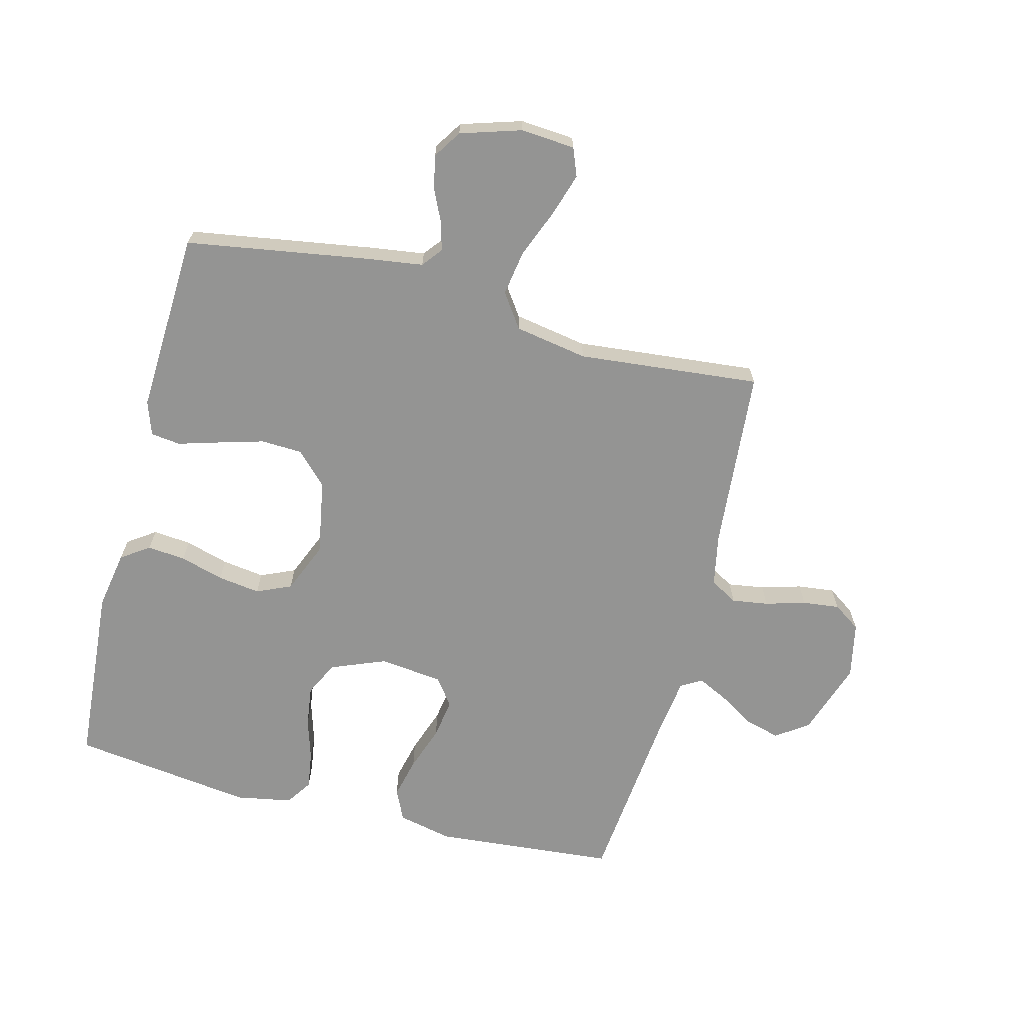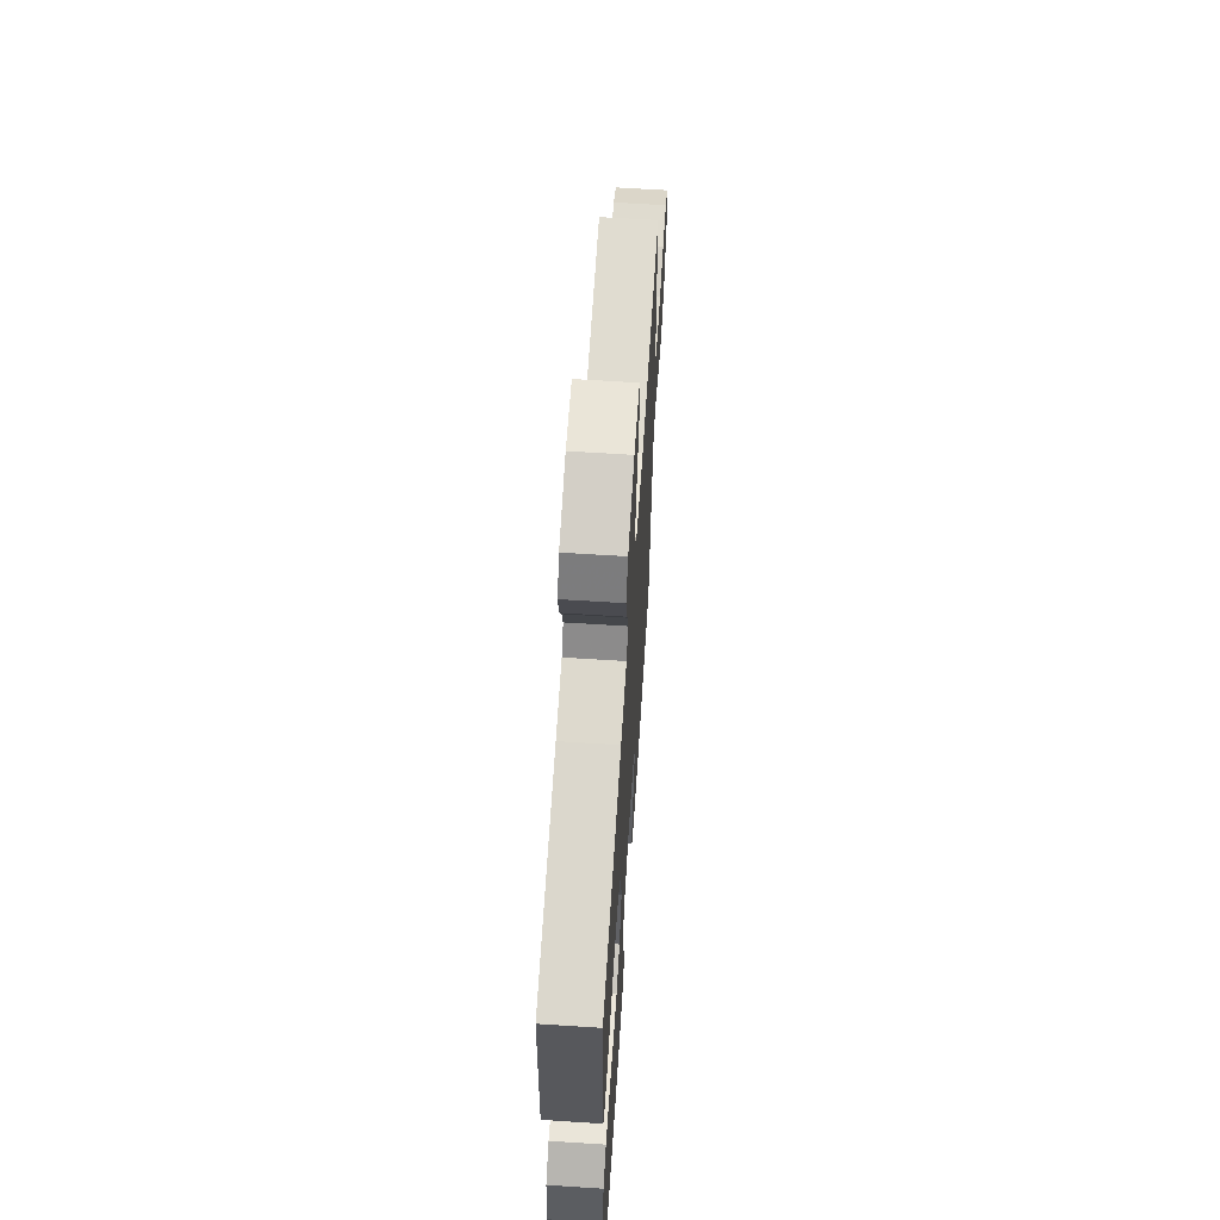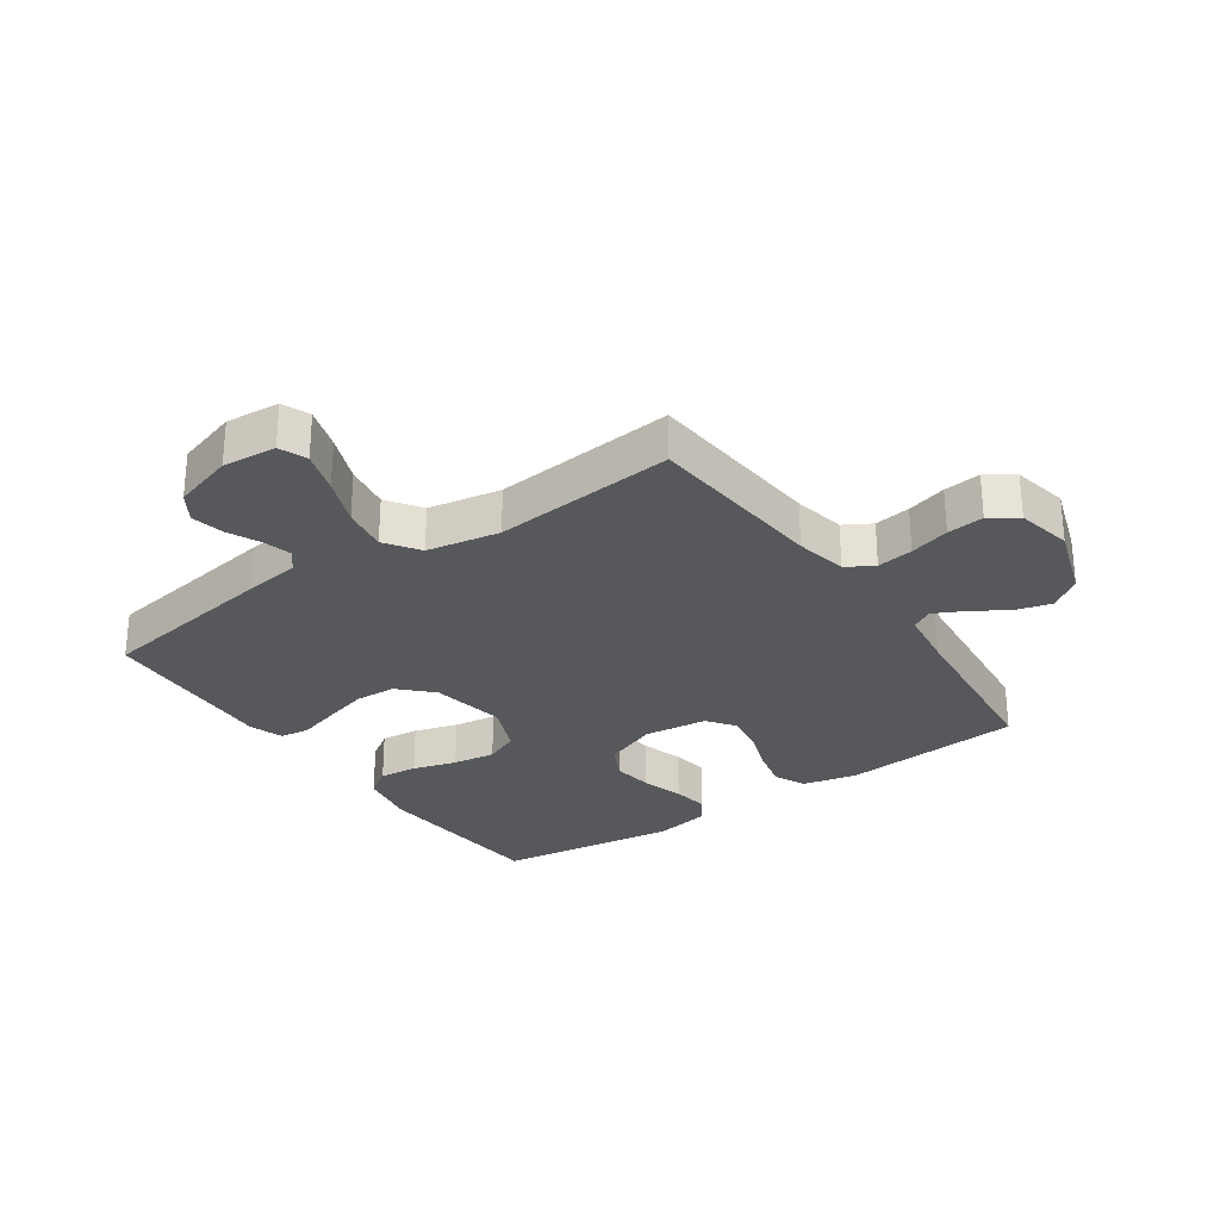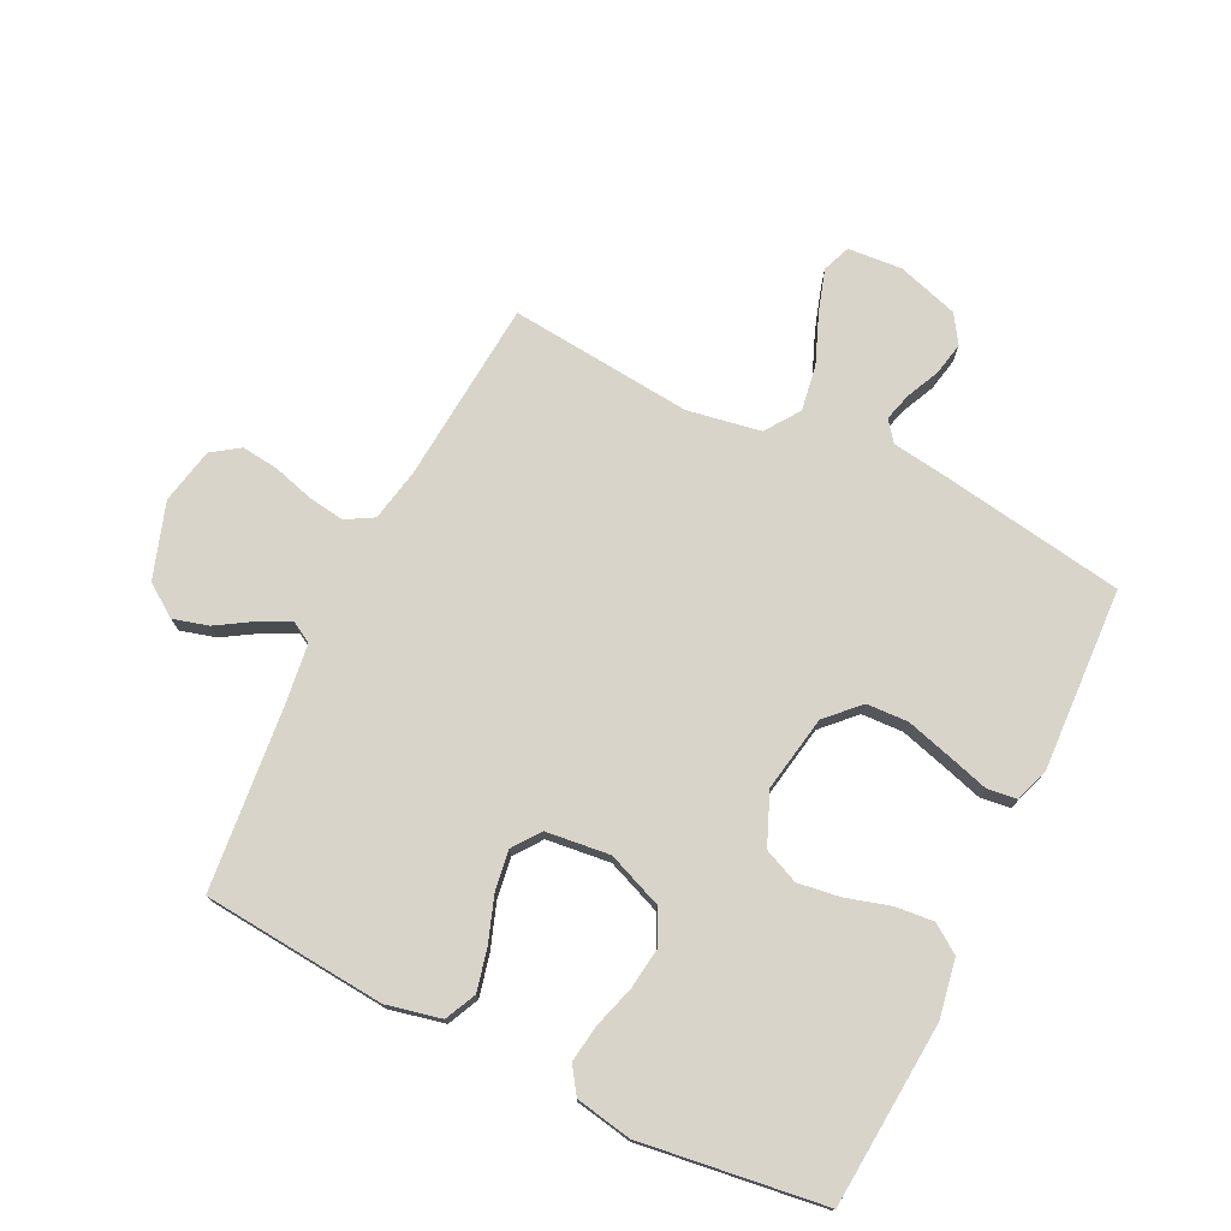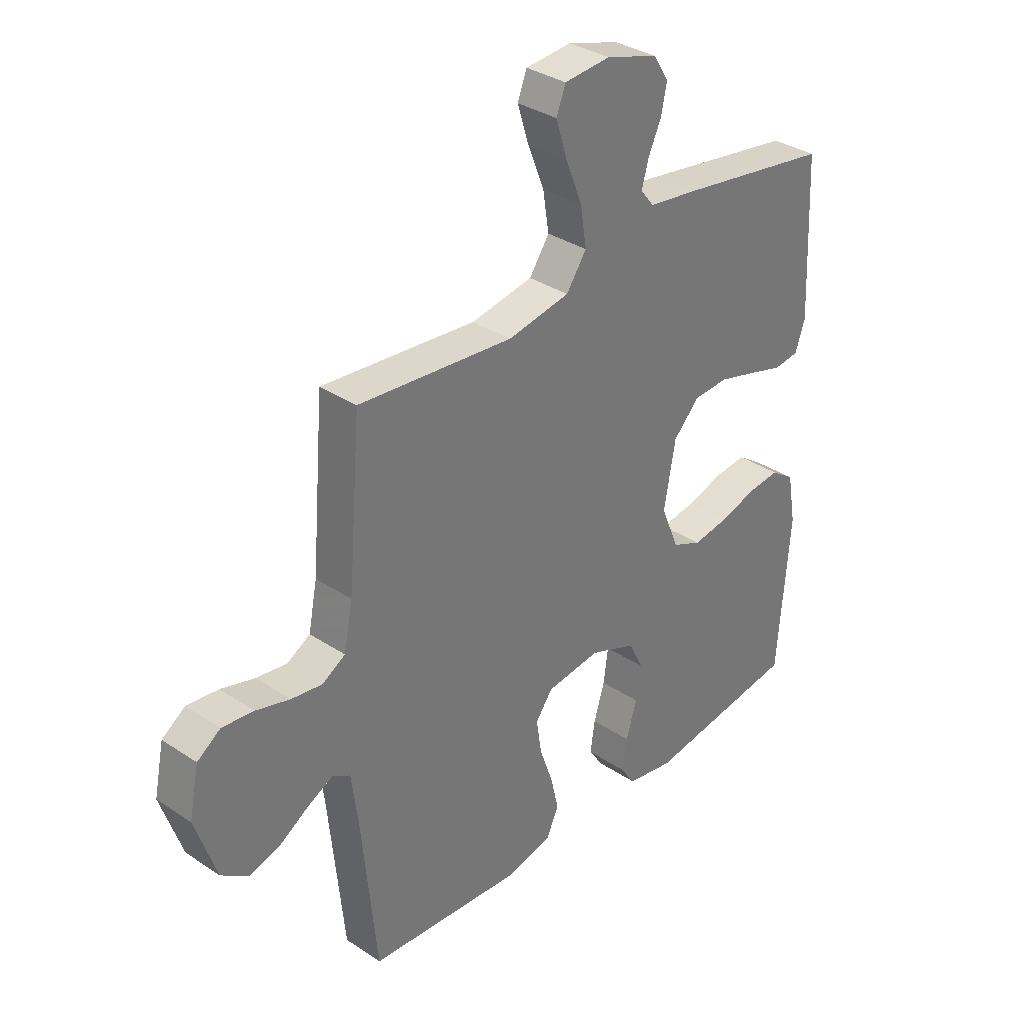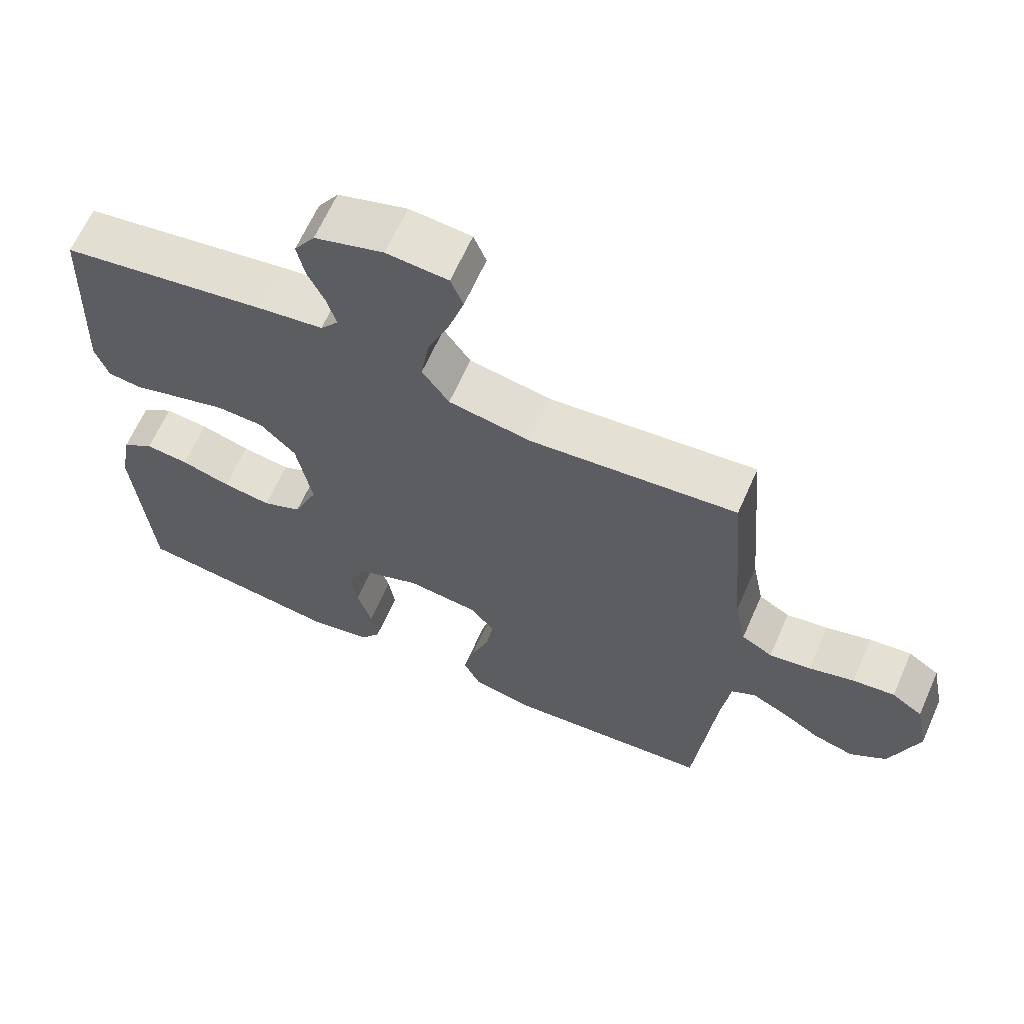
<metadata>
{"format":"obj","ext":"obj","renderer":"f3d","projection":"perspective","resolution":1024,"background":"white","views":[{"elev":-67.0,"azim":-14.4,"up":"+Y"},{"elev":63.9,"azim":-86.3,"up":"+Z"},{"elev":-28.3,"azim":34.7,"up":"+Y"},{"elev":75.1,"azim":-153.9,"up":"+Y"},{"elev":34.1,"azim":132.0,"up":"+Z"},{"elev":64.6,"azim":23.9,"up":"+Z"}]}
</metadata>
<code>
v -0.5 0.07 -0.5
v -0.523 0.07 -0.2
v -0.506 0.07 -0.104
v -0.46 0.07 -0.072
v -0.397 0.07 -0.078
v -0.325 0.07 -0.099
v -0.255 0.07 -0.109
v -0.198 0.07 -0.084
v -0.163 0.07 0
v -0.185 0.07 0.124
v -0.236 0.07 0.176
v -0.304 0.07 0.179
v -0.378 0.07 0.158
v -0.446 0.07 0.138
v -0.495 0.07 0.144
v -0.514 0.07 0.2
v -0.5 0.07 0.5
v -0.2 0.07 0.548
v -0.107 0.07 0.561
v -0.081 0.07 0.594
v -0.094 0.07 0.641
v -0.119 0.07 0.695
v -0.13 0.07 0.749
v -0.1 0.07 0.795
v 0 0.07 0.826
v 0.089 0.07 0.819
v 0.107 0.07 0.773
v 0.085 0.07 0.703
v 0.053 0.07 0.623
v 0.041 0.07 0.548
v 0.08 0.07 0.492
v 0.2 0.07 0.471
v 0.5 0.07 0.5
v 0.525 0.07 0.2
v 0.542 0.07 0.114
v 0.587 0.07 0.088
v 0.647 0.07 0.097
v 0.713 0.07 0.116
v 0.774 0.07 0.123
v 0.819 0.07 0.092
v 0.838 0.07 0
v 0.797 0.07 -0.123
v 0.744 0.07 -0.16
v 0.686 0.07 -0.144
v 0.628 0.07 -0.108
v 0.578 0.07 -0.083
v 0.543 0.07 -0.103
v 0.53 0.07 -0.2
v 0.5 0.07 -0.5
v 0.2 0.07 -0.526
v 0.11 0.07 -0.506
v 0.086 0.07 -0.455
v 0.102 0.07 -0.387
v 0.128 0.07 -0.313
v 0.138 0.07 -0.247
v 0.105 0.07 -0.202
v 0 0.07 -0.19
v -0.09 0.07 -0.226
v -0.118 0.07 -0.283
v -0.109 0.07 -0.35
v -0.088 0.07 -0.419
v -0.079 0.07 -0.48
v -0.108 0.07 -0.523
v -0.2 0.07 -0.54
v -0.5 0 -0.5
v -0.523 0 -0.2
v -0.506 0 -0.104
v -0.46 0 -0.072
v -0.397 0 -0.078
v -0.325 0 -0.099
v -0.255 0 -0.109
v -0.198 0 -0.084
v -0.163 0 0
v -0.185 0 0.124
v -0.236 0 0.176
v -0.304 0 0.179
v -0.378 0 0.158
v -0.446 0 0.138
v -0.495 0 0.144
v -0.514 0 0.2
v -0.5 0 0.5
v -0.2 0 0.548
v -0.107 0 0.561
v -0.081 0 0.594
v -0.094 0 0.641
v -0.119 0 0.695
v -0.13 0 0.749
v -0.1 0 0.795
v 0 0 0.826
v 0.089 0 0.819
v 0.107 0 0.773
v 0.085 0 0.703
v 0.053 0 0.623
v 0.041 0 0.548
v 0.08 0 0.492
v 0.2 0 0.471
v 0.5 0 0.5
v 0.525 0 0.2
v 0.542 0 0.114
v 0.587 0 0.088
v 0.647 0 0.097
v 0.713 0 0.116
v 0.774 0 0.123
v 0.819 0 0.092
v 0.838 0 0
v 0.797 0 -0.123
v 0.744 0 -0.16
v 0.686 0 -0.144
v 0.628 0 -0.108
v 0.578 0 -0.083
v 0.543 0 -0.103
v 0.53 0 -0.2
v 0.5 0 -0.5
v 0.2 0 -0.526
v 0.11 0 -0.506
v 0.086 0 -0.455
v 0.102 0 -0.387
v 0.128 0 -0.313
v 0.138 0 -0.247
v 0.105 0 -0.202
v 0 0 -0.19
v -0.09 0 -0.226
v -0.118 0 -0.283
v -0.109 0 -0.35
v -0.088 0 -0.419
v -0.079 0 -0.48
v -0.108 0 -0.523
v -0.2 0 -0.54
f 4 5 6
f 3 4 6
f 2 3 6
f 1 2 6
f 64 1 6
f 63 64 6
f 62 63 6
f 61 62 6
f 60 61 6
f 59 60 6 7
f 58 59 7 8
f 57 58 8 9
f 56 57 9 10
f 52 53 54
f 51 52 54
f 50 51 54
f 49 50 54
f 48 49 54
f 47 48 54 55
f 46 47 55 56
f 43 44 45
f 42 43 45
f 41 42 45
f 40 41 45
f 39 40 45
f 38 39 45
f 37 38 45
f 36 37 45 46
f 46 56 10
f 36 46 10
f 35 36 10
f 32 33 34
f 35 10 11
f 34 35 11
f 32 34 11
f 31 32 11
f 27 28 29
f 26 27 29
f 25 26 29
f 24 25 29
f 23 24 29
f 22 23 29
f 21 22 29
f 20 21 29 30
f 31 11 12
f 30 31 12
f 20 30 12
f 19 20 12
f 17 18 19
f 16 17 19
f 15 16 19
f 14 15 19
f 13 14 19
f 12 13 19
f 70 69 68
f 70 68 67
f 70 67 66
f 70 66 65
f 70 65 128
f 70 128 127
f 70 127 126
f 70 126 125
f 70 125 124
f 71 70 124 123
f 72 71 123 122
f 73 72 122 121
f 74 73 121 120
f 118 117 116
f 118 116 115
f 118 115 114
f 118 114 113
f 118 113 112
f 119 118 112 111
f 120 119 111 110
f 109 108 107
f 109 107 106
f 109 106 105
f 109 105 104
f 109 104 103
f 109 103 102
f 109 102 101
f 110 109 101 100
f 74 120 110
f 74 110 100
f 74 100 99
f 98 97 96
f 75 74 99
f 75 99 98
f 75 98 96
f 75 96 95
f 93 92 91
f 93 91 90
f 93 90 89
f 93 89 88
f 93 88 87
f 93 87 86
f 93 86 85
f 94 93 85 84
f 76 75 95
f 76 95 94
f 76 94 84
f 76 84 83
f 83 82 81
f 83 81 80
f 83 80 79
f 83 79 78
f 83 78 77
f 83 77 76
f 1 65 66 2
f 2 66 67 3
f 3 67 68 4
f 4 68 69 5
f 5 69 70 6
f 6 70 71 7
f 7 71 72 8
f 8 72 73 9
f 9 73 74 10
f 10 74 75 11
f 11 75 76 12
f 12 76 77 13
f 13 77 78 14
f 14 78 79 15
f 15 79 80 16
f 16 80 81 17
f 17 81 82 18
f 18 82 83 19
f 19 83 84 20
f 20 84 85 21
f 21 85 86 22
f 22 86 87 23
f 23 87 88 24
f 24 88 89 25
f 25 89 90 26
f 26 90 91 27
f 27 91 92 28
f 28 92 93 29
f 29 93 94 30
f 30 94 95 31
f 31 95 96 32
f 32 96 97 33
f 33 97 98 34
f 34 98 99 35
f 35 99 100 36
f 36 100 101 37
f 37 101 102 38
f 38 102 103 39
f 39 103 104 40
f 40 104 105 41
f 41 105 106 42
f 42 106 107 43
f 43 107 108 44
f 44 108 109 45
f 45 109 110 46
f 46 110 111 47
f 47 111 112 48
f 48 112 113 49
f 49 113 114 50
f 50 114 115 51
f 51 115 116 52
f 52 116 117 53
f 53 117 118 54
f 54 118 119 55
f 55 119 120 56
f 56 120 121 57
f 57 121 122 58
f 58 122 123 59
f 59 123 124 60
f 60 124 125 61
f 61 125 126 62
f 62 126 127 63
f 63 127 128 64
f 64 128 65 1

</code>
